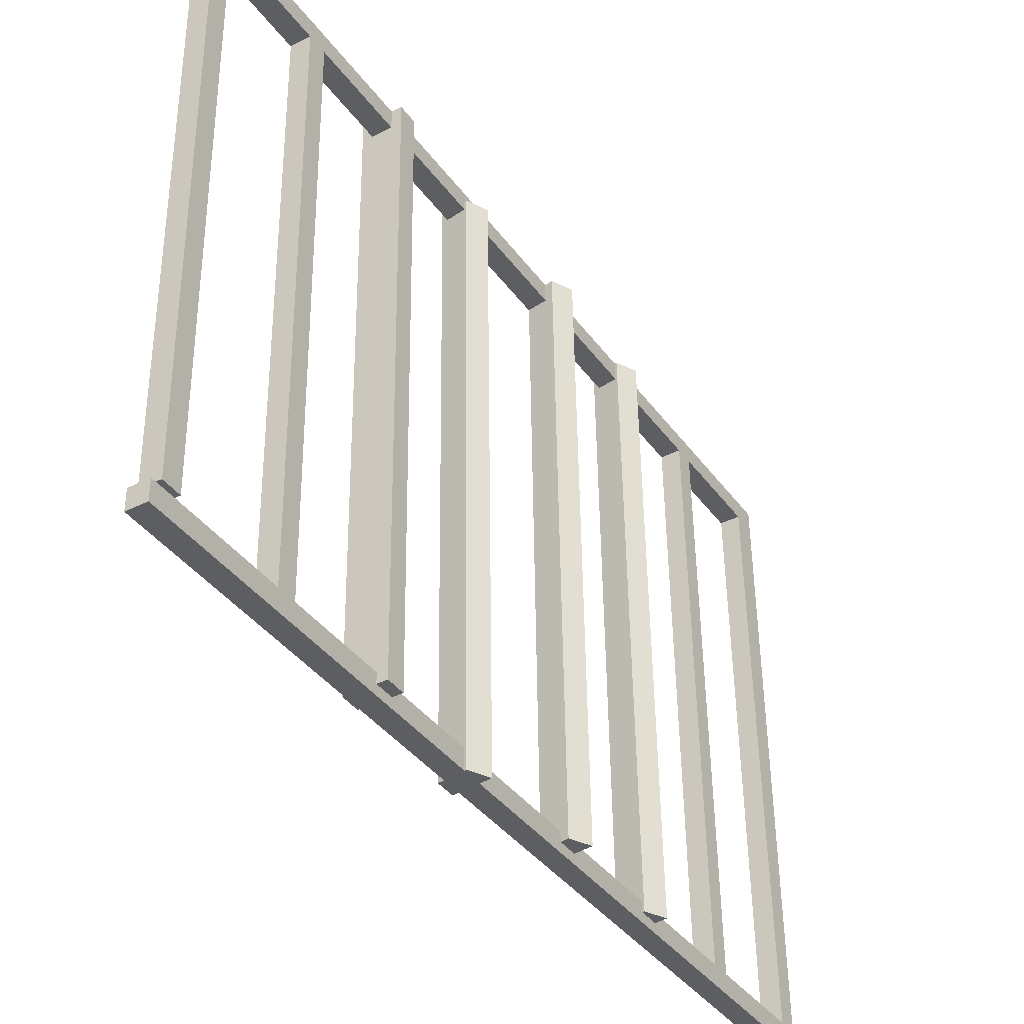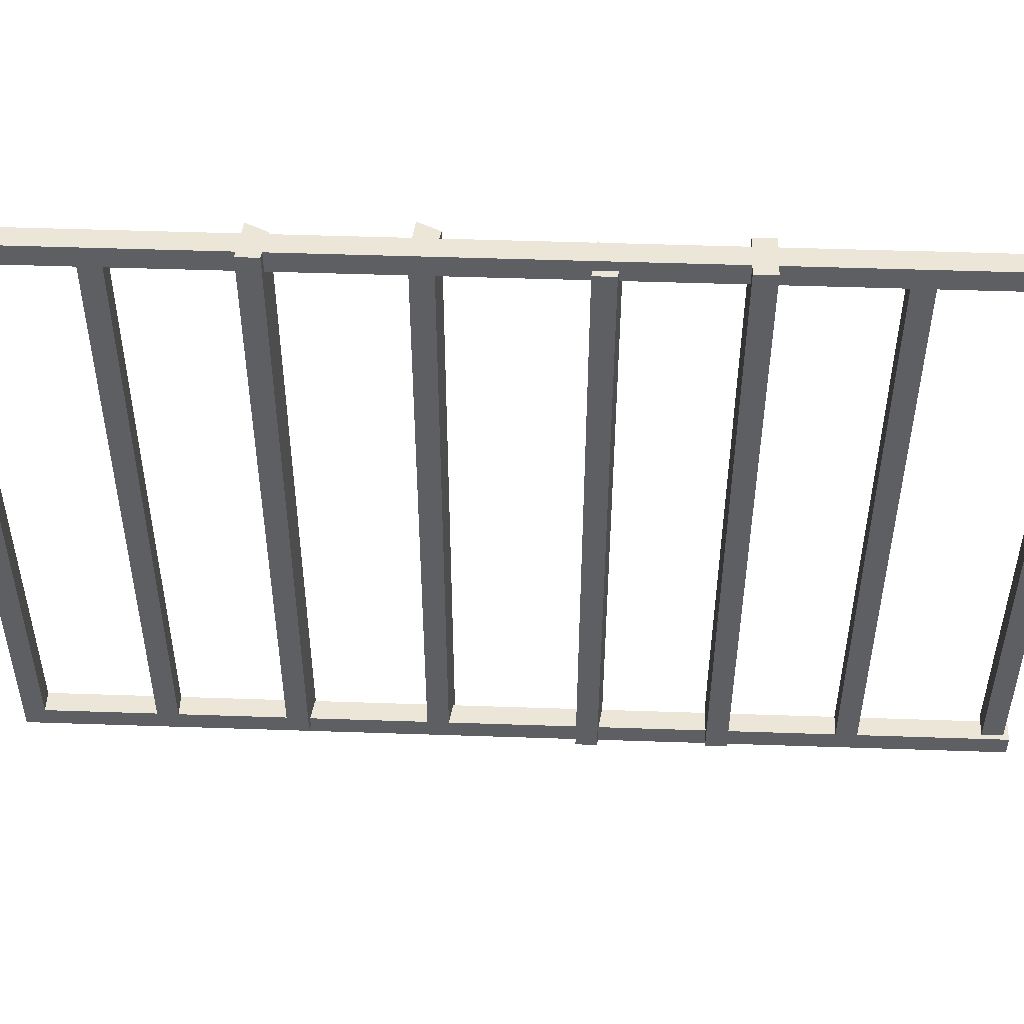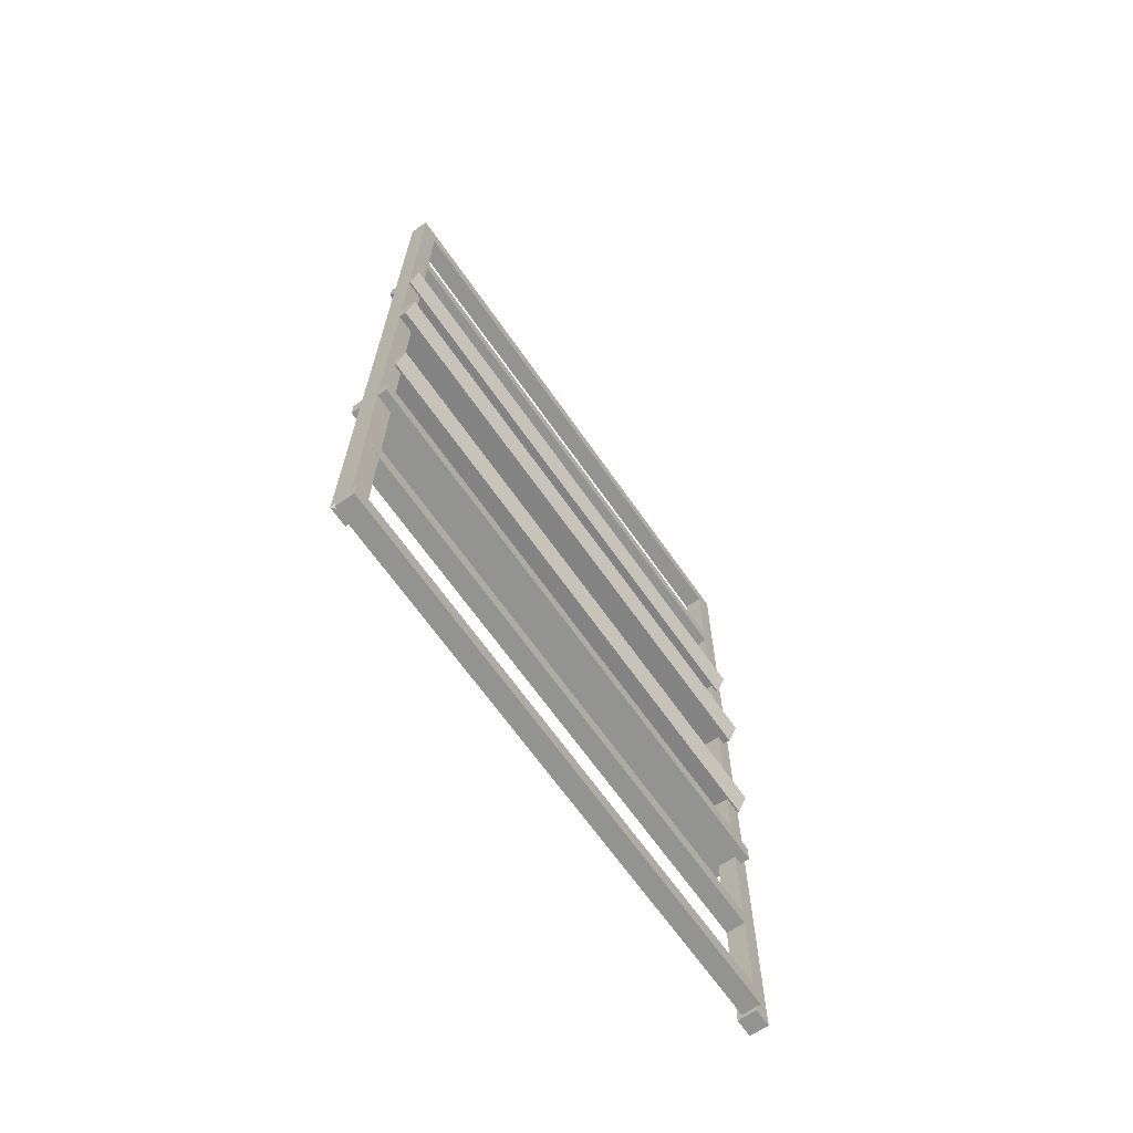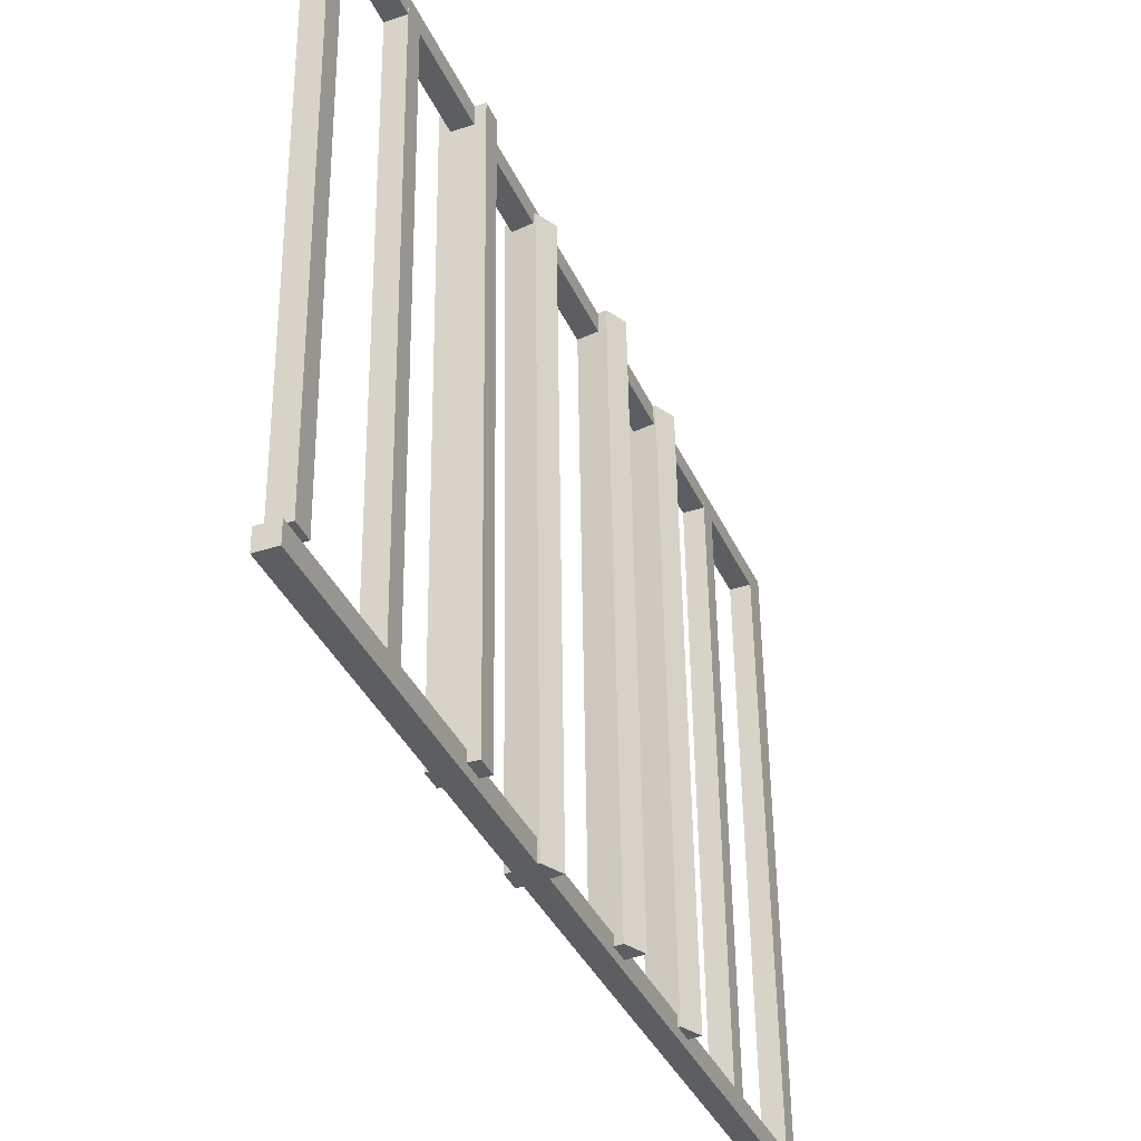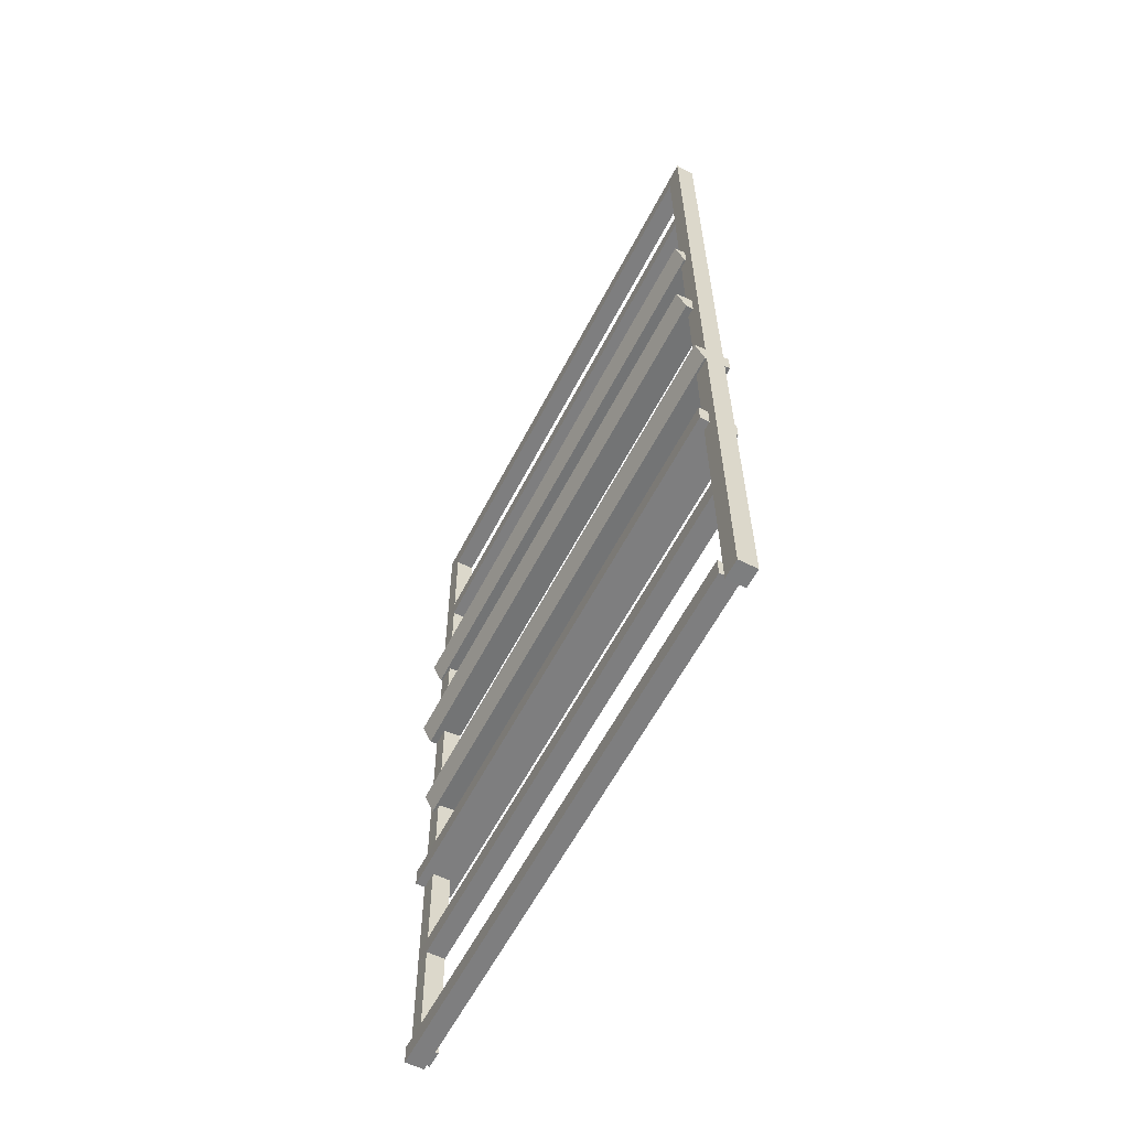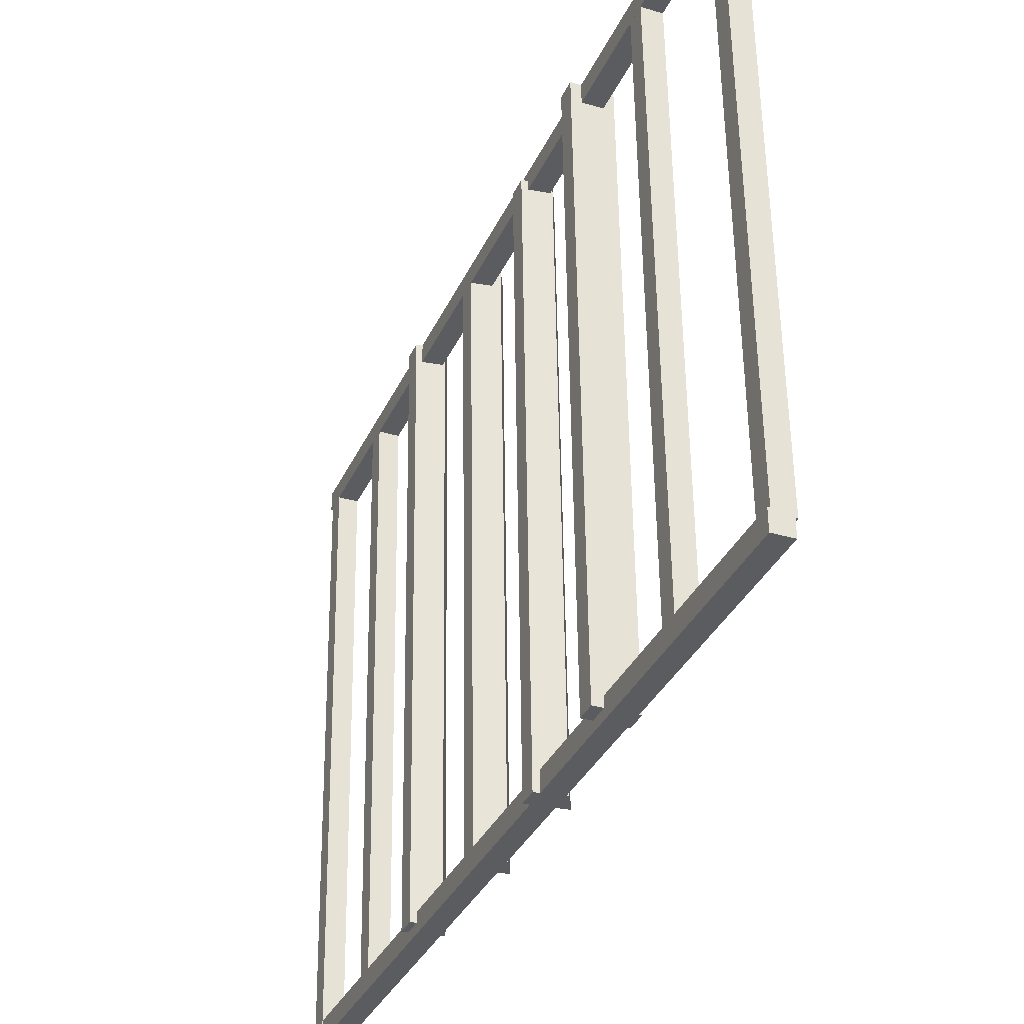
<metadata>
{"format":"obj","ext":"obj","renderer":"f3d","projection":"perspective","resolution":1024,"background":"white","views":[{"elev":-38.8,"azim":-148.2,"up":"+Y"},{"elev":48.9,"azim":91.9,"up":"+Y"},{"elev":-66.9,"azim":-145.7,"up":"+Z"},{"elev":-37.3,"azim":-157.9,"up":"+Y"},{"elev":-59.4,"azim":-27.9,"up":"+Z"},{"elev":-34.3,"azim":157.7,"up":"+Y"}]}
</metadata>
<code>
v -2.674 -0.2936 0.2109
v -2.693 -0.2935 0.2109
v -2.685 0.285 0.2103
v -2.666 0.2848 0.2104
v -2.685 0.285 0.2294
v -2.693 -0.2935 0.2299
v -2.674 -0.2936 0.23
v -2.666 0.2848 0.2295
v -2.685 0.285 0.2103
v -2.685 0.285 0.2294
v -2.666 0.2848 0.2295
v -2.666 0.2848 0.2104
v -2.674 -0.2936 0.23
v -2.693 -0.2935 0.2299
v -2.693 -0.2935 0.2109
v -2.674 -0.2936 0.2109
v -2.666 0.2848 0.2295
v -2.674 -0.2936 0.23
v -2.674 -0.2936 0.2109
v -2.666 0.2848 0.2104
v -2.693 -0.2935 0.2109
v -2.693 -0.2935 0.2299
v -2.685 0.285 0.2294
v -2.685 0.285 0.2103
v -2.662 -0.2845 -0.2749
v -2.7 -0.2842 -0.2751
v -2.692 0.2943 -0.2756
v -2.654 0.294 -0.2754
v -2.692 0.2943 -0.2565
v -2.7 -0.2842 -0.256
v -2.662 -0.2845 -0.2558
v -2.654 0.294 -0.2564
v -2.692 0.2943 -0.2756
v -2.692 0.2943 -0.2565
v -2.654 0.294 -0.2564
v -2.654 0.294 -0.2754
v -2.662 -0.2845 -0.2558
v -2.7 -0.2842 -0.256
v -2.7 -0.2842 -0.2751
v -2.662 -0.2845 -0.2749
v -2.654 0.294 -0.2564
v -2.662 -0.2845 -0.2558
v -2.662 -0.2845 -0.2749
v -2.654 0.294 -0.2754
v -2.7 -0.2842 -0.2751
v -2.7 -0.2842 -0.256
v -2.692 0.2943 -0.2565
v -2.692 0.2943 -0.2756
v -2.682 0.294 -0.5006
v -2.686 0.2946 0.3532
v -2.667 0.2944 0.3533
v -2.686 0.2755 0.3532
v -2.682 0.275 -0.5137
v -2.663 0.2748 -0.5136
v -2.667 0.2754 0.3533
v -2.686 0.2946 0.3532
v -2.686 0.2755 0.3532
v -2.667 0.2754 0.3533
v -2.667 0.2944 0.3533
v -2.682 0.275 -0.5137
v -2.682 0.294 -0.5006
v -2.663 0.2939 -0.5136
v -2.667 0.2754 0.3533
v -2.663 0.2748 -0.5136
v -2.663 0.2939 -0.5136
v -2.667 0.2944 0.3533
v -2.682 0.294 -0.5006
v -2.686 0.2755 0.3532
v -2.686 0.2946 0.3532
v -2.663 0.2939 -0.5136
v -2.663 0.2748 -0.5136
v -2.682 0.275 -0.5137
v -2.667 0.2944 0.3533
v -2.663 0.2939 -0.5136
v -2.682 0.294 -0.5006
v -2.682 0.294 -0.5006
v -2.682 0.275 -0.5137
v -2.686 0.2755 0.3532
v -2.667 -0.2842 0.09474
v -2.694 -0.284 0.09081
v -2.686 0.2944 0.09027
v -2.66 0.2942 0.0942
v -2.696 0.2945 0.1093
v -2.704 -0.2839 0.1098
v -2.667 -0.2842 0.1138
v -2.66 0.2942 0.1133
v -2.686 0.2944 0.09027
v -2.696 0.2945 0.1093
v -2.66 0.2942 0.1133
v -2.66 0.2942 0.0942
v -2.667 -0.2842 0.1138
v -2.704 -0.2839 0.1098
v -2.694 -0.284 0.09081
v -2.667 -0.2842 0.09474
v -2.66 0.2942 0.1133
v -2.667 -0.2842 0.1138
v -2.667 -0.2842 0.09474
v -2.66 0.2942 0.0942
v -2.694 -0.284 0.09081
v -2.704 -0.2839 0.1098
v -2.696 0.2945 0.1093
v -2.686 0.2944 0.09027
v -2.672 -0.2842 -0.02914
v -2.699 -0.284 -0.03307
v -2.691 0.2944 -0.03361
v -2.665 0.2942 -0.02968
v -2.701 0.2945 -0.01459
v -2.709 -0.2839 -0.01406
v -2.673 -0.2842 -0.01009
v -2.665 0.2942 -0.01062
v -2.691 0.2944 -0.03361
v -2.701 0.2945 -0.01459
v -2.665 0.2942 -0.01062
v -2.665 0.2942 -0.02968
v -2.673 -0.2842 -0.01009
v -2.709 -0.2839 -0.01406
v -2.699 -0.284 -0.03307
v -2.672 -0.2842 -0.02914
v -2.665 0.2942 -0.01062
v -2.673 -0.2842 -0.01009
v -2.672 -0.2842 -0.02914
v -2.665 0.2942 -0.02968
v -2.699 -0.284 -0.03307
v -2.709 -0.2839 -0.01406
v -2.701 0.2945 -0.01459
v -2.691 0.2944 -0.03361
v -2.666 -0.2939 -0.1606
v -2.693 -0.2937 -0.1645
v -2.685 0.2847 -0.165
v -2.659 0.2845 -0.1611
v -2.695 0.2848 -0.146
v -2.702 -0.2936 -0.1455
v -2.666 -0.2939 -0.1415
v -2.659 0.2845 -0.1421
v -2.685 0.2847 -0.165
v -2.695 0.2848 -0.146
v -2.659 0.2845 -0.1421
v -2.659 0.2845 -0.1611
v -2.666 -0.2939 -0.1415
v -2.702 -0.2936 -0.1455
v -2.693 -0.2937 -0.1645
v -2.666 -0.2939 -0.1606
v -2.659 0.2845 -0.1421
v -2.666 -0.2939 -0.1415
v -2.666 -0.2939 -0.1606
v -2.659 0.2845 -0.1611
v -2.693 -0.2937 -0.1645
v -2.702 -0.2936 -0.1455
v -2.695 0.2848 -0.146
v -2.685 0.2847 -0.165
v -2.671 -0.2749 -0.3893
v -2.69 -0.2748 -0.3893
v -2.682 0.2941 -0.3899
v -2.663 0.294 -0.3898
v -2.682 0.2941 -0.3708
v -2.69 -0.2748 -0.3703
v -2.671 -0.2749 -0.3702
v -2.663 0.294 -0.3707
v -2.682 0.2941 -0.3899
v -2.682 0.2941 -0.3708
v -2.663 0.294 -0.3707
v -2.663 0.294 -0.3898
v -2.671 -0.2749 -0.3702
v -2.69 -0.2748 -0.3703
v -2.69 -0.2748 -0.3893
v -2.671 -0.2749 -0.3893
v -2.663 0.294 -0.3707
v -2.671 -0.2749 -0.3702
v -2.671 -0.2749 -0.3893
v -2.663 0.294 -0.3898
v -2.69 -0.2748 -0.3893
v -2.69 -0.2748 -0.3703
v -2.682 0.2941 -0.3708
v -2.682 0.2941 -0.3899
v -2.675 -0.275 -0.5179
v -2.694 -0.2748 -0.518
v -2.686 0.2941 -0.5185
v -2.667 0.2939 -0.5184
v -2.687 0.2941 -0.4995
v -2.694 -0.2748 -0.4989
v -2.675 -0.275 -0.4988
v -2.668 0.2939 -0.4994
v -2.686 0.2941 -0.5185
v -2.687 0.2941 -0.4995
v -2.668 0.2939 -0.4994
v -2.667 0.2939 -0.5184
v -2.675 -0.275 -0.4988
v -2.694 -0.2748 -0.4989
v -2.694 -0.2748 -0.518
v -2.675 -0.275 -0.5179
v -2.668 0.2939 -0.4994
v -2.675 -0.275 -0.4988
v -2.675 -0.275 -0.5179
v -2.667 0.2939 -0.5184
v -2.694 -0.2748 -0.518
v -2.694 -0.2748 -0.4989
v -2.687 0.2941 -0.4995
v -2.686 0.2941 -0.5185
v -2.674 -0.2936 0.33
v -2.693 -0.2934 0.3299
v -2.686 0.285 0.3294
v -2.666 0.2849 0.3295
v -2.686 0.2946 0.3532
v -2.693 -0.2934 0.349
v -2.674 -0.2935 0.3491
v -2.686 0.285 0.3294
v -2.686 0.2946 0.3532
v -2.666 0.2849 0.3295
v -2.674 -0.2935 0.3491
v -2.693 -0.2934 0.349
v -2.693 -0.2934 0.3299
v -2.674 -0.2936 0.33
v -2.667 0.2849 0.3485
v -2.674 -0.2935 0.3491
v -2.674 -0.2936 0.33
v -2.666 0.2849 0.3295
v -2.693 -0.2934 0.3299
v -2.693 -0.2934 0.349
v -2.686 0.2946 0.3532
v -2.674 -0.2935 0.3491
v -2.667 0.2849 0.3485
v -2.686 0.2946 0.3532
v -2.686 0.2946 0.3532
v -2.667 0.2849 0.3485
v -2.666 0.2849 0.3295
v -2.686 0.2946 0.3532
v -2.686 0.285 0.3294
v -2.693 -0.2934 0.3299
v -2.67 -0.275 -0.5226
v -2.689 -0.2749 -0.5227
v -2.693 -0.2743 0.3442
v -2.674 -0.2745 0.3443
v -2.693 -0.2934 0.3442
v -2.689 -0.2939 -0.5227
v -2.67 -0.2941 -0.5226
v -2.674 -0.2935 0.3443
v -2.693 -0.2743 0.3442
v -2.693 -0.2934 0.3442
v -2.674 -0.2935 0.3443
v -2.674 -0.2745 0.3443
v -2.67 -0.2941 -0.5226
v -2.689 -0.2939 -0.5227
v -2.689 -0.2749 -0.5227
v -2.67 -0.275 -0.5226
v -2.674 -0.2935 0.3443
v -2.67 -0.2941 -0.5226
v -2.67 -0.275 -0.5226
v -2.674 -0.2745 0.3443
v -2.689 -0.2749 -0.5227
v -2.689 -0.2939 -0.5227
v -2.693 -0.2934 0.3442
v -2.693 -0.2743 0.3442
f 1 2 3
f 1 3 4
f 5 6 7
f 5 7 8
f 9 10 11
f 9 11 12
f 13 14 15
f 13 15 16
f 17 18 19
f 17 19 20
f 21 22 23
f 21 23 24
f 25 26 27
f 25 27 28
f 29 30 31
f 29 31 32
f 33 34 35
f 33 35 36
f 37 38 39
f 37 39 40
f 41 42 43
f 41 43 44
f 45 46 47
f 45 47 48
f 49 50 51
f 52 53 54
f 52 54 55
f 56 57 58
f 56 58 59
f 60 61 62
f 63 64 65
f 63 65 66
f 67 68 69
f 70 71 72
f 73 74 75
f 76 77 78
f 79 80 81
f 79 81 82
f 83 84 85
f 83 85 86
f 87 88 89
f 87 89 90
f 91 92 93
f 91 93 94
f 95 96 97
f 95 97 98
f 99 100 101
f 99 101 102
f 103 104 105
f 103 105 106
f 107 108 109
f 107 109 110
f 111 112 113
f 111 113 114
f 115 116 117
f 115 117 118
f 119 120 121
f 119 121 122
f 123 124 125
f 123 125 126
f 127 128 129
f 127 129 130
f 131 132 133
f 131 133 134
f 135 136 137
f 135 137 138
f 139 140 141
f 139 141 142
f 143 144 145
f 143 145 146
f 147 148 149
f 147 149 150
f 151 152 153
f 151 153 154
f 155 156 157
f 155 157 158
f 159 160 161
f 159 161 162
f 163 164 165
f 163 165 166
f 167 168 169
f 167 169 170
f 171 172 173
f 171 173 174
f 175 176 177
f 175 177 178
f 179 180 181
f 179 181 182
f 183 184 185
f 183 185 186
f 187 188 189
f 187 189 190
f 191 192 193
f 191 193 194
f 195 196 197
f 195 197 198
f 199 200 201
f 199 201 202
f 203 204 205
f 206 207 208
f 209 210 211
f 209 211 212
f 213 214 215
f 213 215 216
f 217 218 219
f 220 221 222
f 223 224 225
f 226 227 228
f 229 230 231
f 229 231 232
f 233 234 235
f 233 235 236
f 237 238 239
f 237 239 240
f 241 242 243
f 241 243 244
f 245 246 247
f 245 247 248
f 249 250 251
f 249 251 252

</code>
